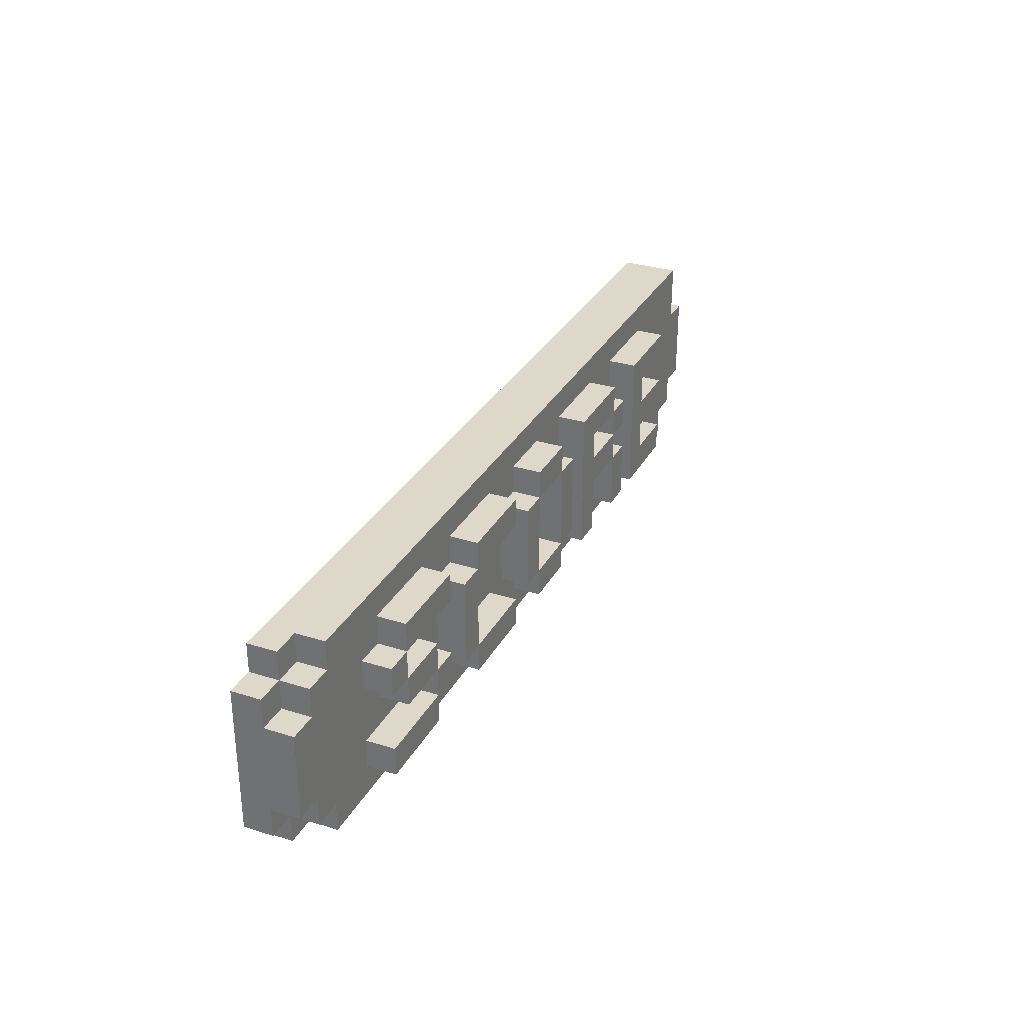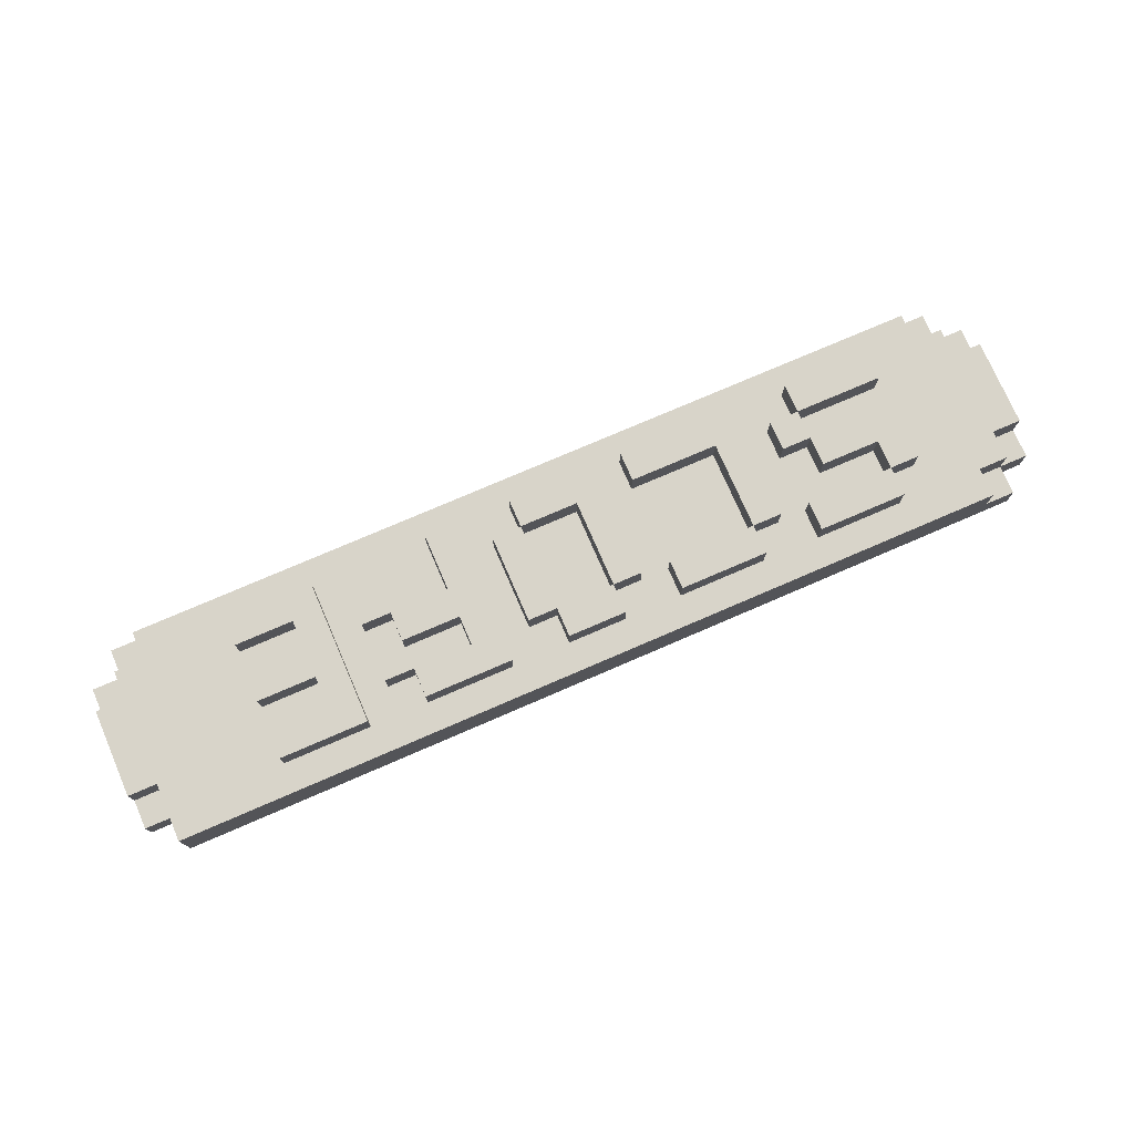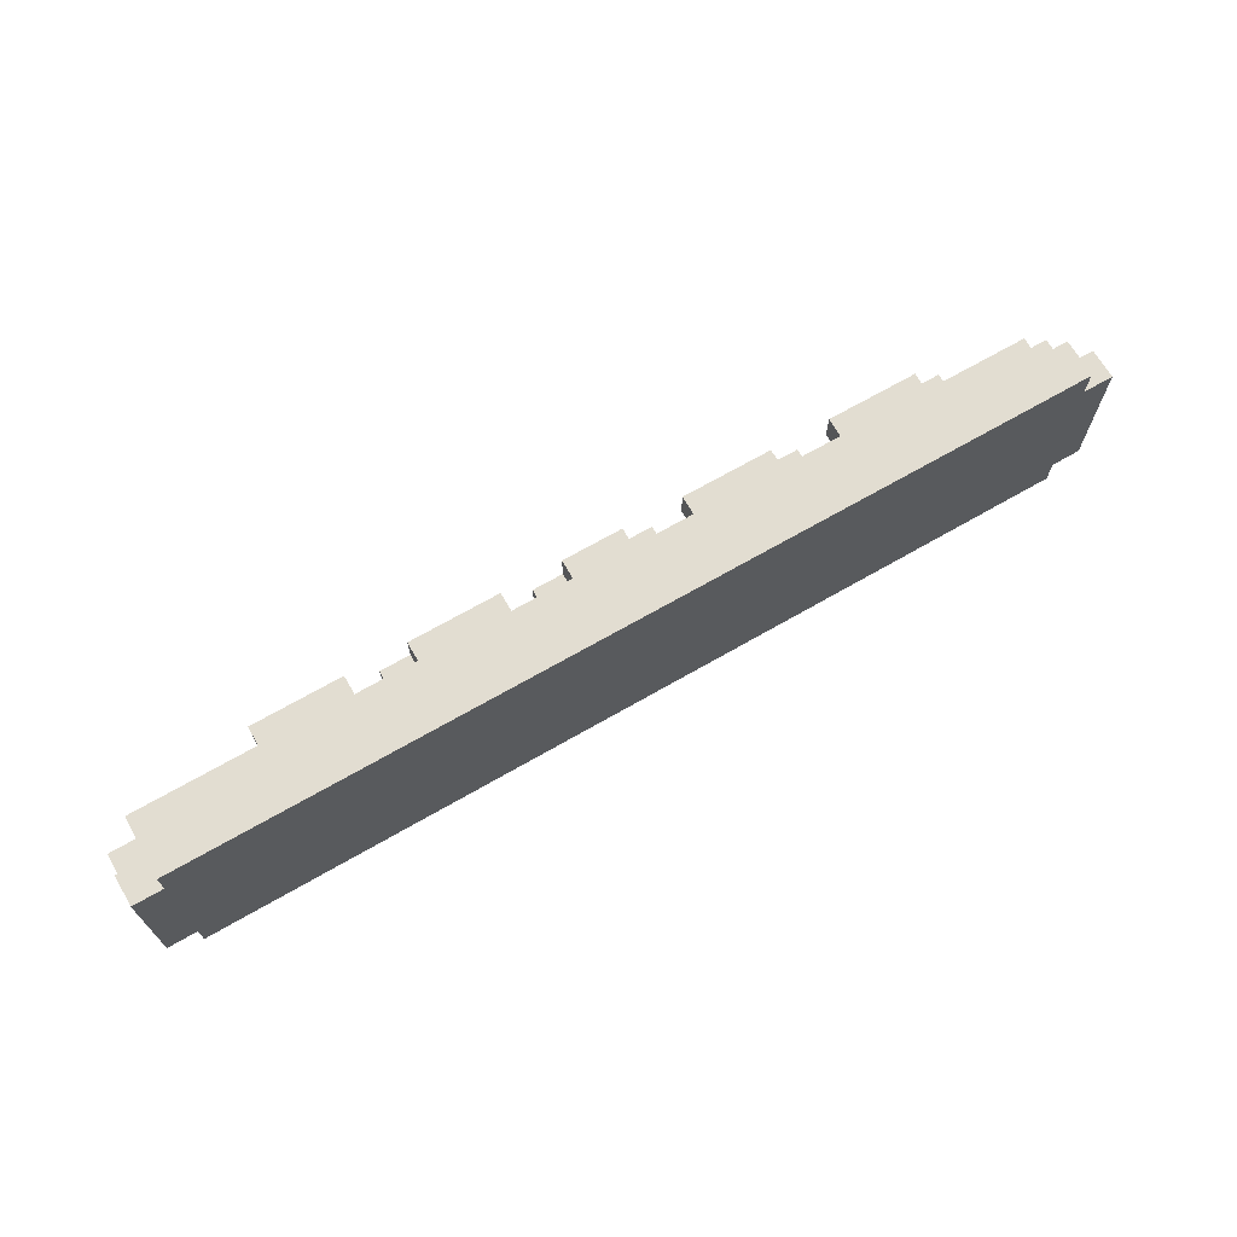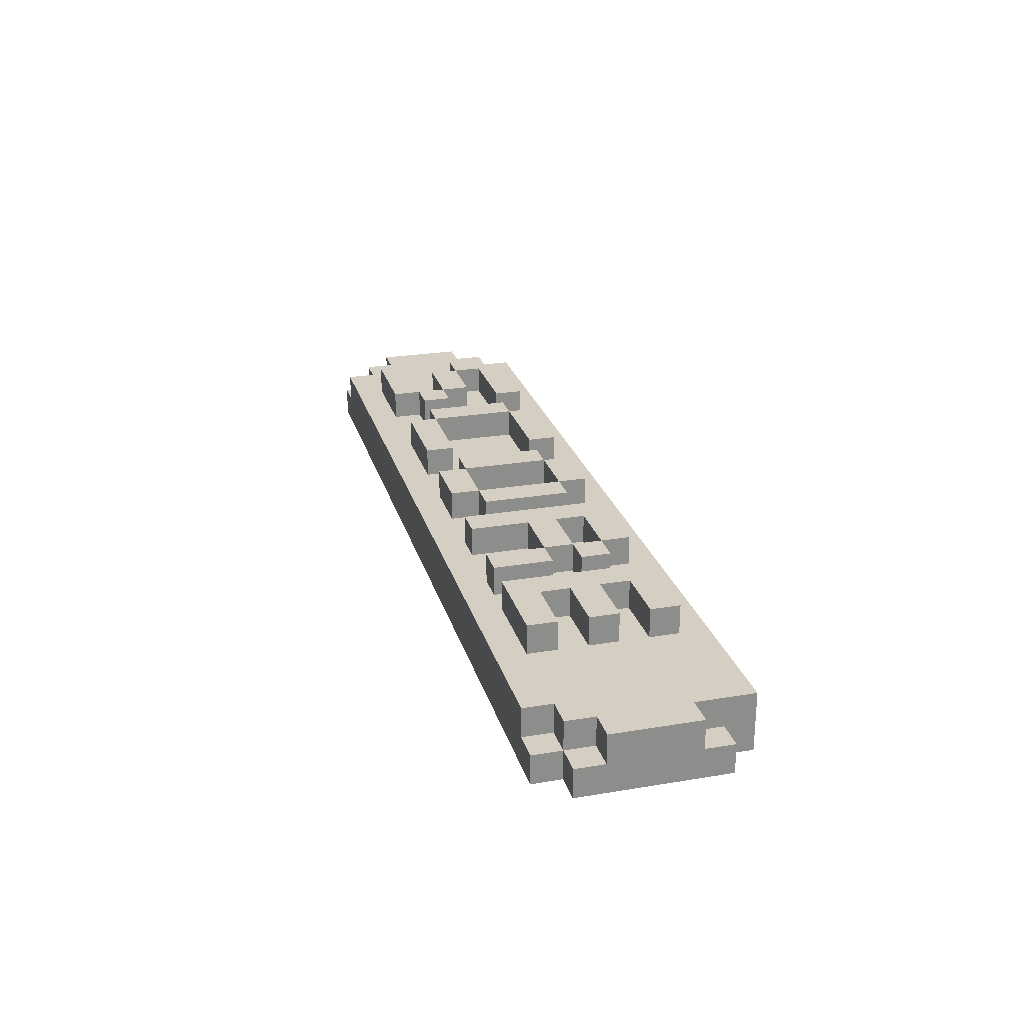
<metadata>
{"format":"obj","ext":"obj","renderer":"f3d","projection":"perspective","resolution":1024,"background":"white","views":[{"elev":31.0,"azim":-65.7,"up":"+Y"},{"elev":75.3,"azim":156.6,"up":"+Z"},{"elev":68.6,"azim":150.0,"up":"+Y"},{"elev":25.4,"azim":74.9,"up":"+Z"}]}
</metadata>
<code>
g score_board
v -16 1 -0.5
v -16 1 -1.5
v -16 2 0.5
v -16 2 -0.5
v -16 5 0.5
v -16 5 -0.5
v -16 6 -0.5
v -16 6 -1.5
v -15 0 -0.5
v -15 0 -1.5
v -15 1 0.5
v -15 1 -0.5
v -15 1 -1.5
v -15 2 0.5
v -15 2 -0.5
v -15 5 0.5
v -15 5 -0.5
v -15 6 0.5
v -15 6 -0.5
v -15 6 -1.5
v -15 7 -0.5
v -15 7 -1.5
v -14 0 0.5
v -14 0 -0.5
v -14 1 0.5
v -14 1 -0.5
v -14 6 0.5
v -14 6 -0.5
v -14 7 0.5
v -14 7 -0.5
v -12 1 1.5
v -12 1 0.5
v -12 2 1.5
v -12 2 0.5
v -12 4 1.5
v -12 4 0.5
v -12 5 1.5
v -12 5 0.5
v -11 3 1.5
v -11 3 0.5
v -11 4 1.5
v -11 4 0.5
v -11 5 1.5
v -11 5 0.5
v -11 6 1.5
v -11 6 0.5
v -9 2 1.5
v -9 2 0.5
v -9 3 1.5
v -9 3 0.5
v -7 2 1.5
v -7 2 0.5
v -7 5 1.5
v -7 5 0.5
v -6 1 1.5
v -6 1 0.5
v -6 2 1.5
v -6 2 0.5
v -6 5 1.5
v -6 5 0.5
v -6 6 1.5
v -6 6 0.5
v -2 2 1.5
v -2 2 0.5
v -2 5 1.5
v -2 5 0.5
v -1 1 1.5
v -1 1 0.5
v -1 2 1.5
v -1 2 0.5
v -1 5 1.5
v -1 5 0.5
v -1 6 1.5
v -1 6 0.5
v 1 2 1.5
v 1 2 0.5
v 1 5 1.5
v 1 5 0.5
v 3 1 1.5
v 3 1 0.5
v 3 6 1.5
v 3 6 0.5
v 6 1 1.5
v 6 1 0.5
v 6 3 1.5
v 6 3 0.5
v 6 4 1.5
v 6 4 0.5
v 6 5 1.5
v 6 5 0.5
v 8 1 1.5
v 8 1 0.5
v 8 6 1.5
v 8 6 0.5
v -11 4 1.5
v -11 4 0.5
v -11 5 1.5
v -11 5 0.5
v -9 1 1.5
v -9 1 0.5
v -9 2 1.5
v -9 2 0.5
v -9 3 1.5
v -9 3 0.5
v -9 4 1.5
v -9 4 0.5
v -8 2 1.5
v -8 2 0.5
v -8 3 1.5
v -8 3 0.5
v -8 5 1.5
v -8 5 0.5
v -8 6 1.5
v -8 6 0.5
v -6 2 1.5
v -6 2 0.5
v -6 5 1.5
v -6 5 0.5
v -3 1 1.5
v -3 1 0.5
v -3 2 1.5
v -3 2 0.5
v -3 5 1.5
v -3 5 0.5
v -3 6 1.5
v -3 6 0.5
v -1 2 1.5
v -1 2 0.5
v -1 5 1.5
v -1 5 0.5
v 1 1 1.5
v 1 1 0.5
v 1 2 1.5
v 1 2 0.5
v 1 5 1.5
v 1 5 0.5
v 1 6 1.5
v 1 6 0.5
v 2 2 1.5
v 2 2 0.5
v 2 5 1.5
v 2 5 0.5
v 4 1 1.5
v 4 1 0.5
v 4 3 1.5
v 4 3 0.5
v 4 4 1.5
v 4 4 0.5
v 4 5 1.5
v 4 5 0.5
v 6 3 1.5
v 6 3 0.5
v 6 4 1.5
v 6 4 0.5
v 6 5 1.5
v 6 5 0.5
v 6 6 1.5
v 6 6 0.5
v 7 1 1.5
v 7 1 0.5
v 7 3 1.5
v 7 3 0.5
v 7 4 1.5
v 7 4 0.5
v 7 5 1.5
v 7 5 0.5
v 9 2 1.5
v 9 2 0.5
v 9 3 1.5
v 9 3 0.5
v 9 4 1.5
v 9 4 0.5
v 9 5 1.5
v 9 5 0.5
v 11 1 1.5
v 11 1 0.5
v 11 2 1.5
v 11 2 0.5
v 11 3 1.5
v 11 3 0.5
v 11 4 1.5
v 11 4 0.5
v 11 5 1.5
v 11 5 0.5
v 11 6 1.5
v 11 6 0.5
v 14 0 0.5
v 14 0 -0.5
v 14 1 0.5
v 14 1 -0.5
v 15 0 -0.5
v 15 0 -1.5
v 15 1 0.5
v 15 1 -0.5
v 15 1 -1.5
v 15 2 0.5
v 15 2 -0.5
v 15 5 0.5
v 15 5 -0.5
v 15 6 -0.5
v 15 6 -1.5
v 15 7 0.5
v 15 7 -1.5
v 16 1 -0.5
v 16 1 -1.5
v 16 2 0.5
v 16 2 -0.5
v 16 5 0.5
v 16 5 -0.5
v 16 6 -0.5
v 16 6 -1.5
v -12 1 1.5
v -12 2 1.5
v -12 4 1.5
v -12 5 1.5
v -11 3 1.5
v -11 4 1.5
v -11 5 1.5
v -11 6 1.5
v -9 1 1.5
v -9 2 1.5
v -9 3 1.5
v -9 4 1.5
v -8 2 1.5
v -8 3 1.5
v -8 5 1.5
v -8 6 1.5
v -7 2 1.5
v -7 5 1.5
v -6 1 1.5
v -6 2 1.5
v -6 5 1.5
v -6 6 1.5
v -3 1 1.5
v -3 2 1.5
v -3 5 1.5
v -3 6 1.5
v -2 2 1.5
v -2 5 1.5
v -1 1 1.5
v -1 2 1.5
v -1 5 1.5
v -1 6 1.5
v 1 1 1.5
v 1 2 1.5
v 1 5 1.5
v 1 6 1.5
v 2 2 1.5
v 2 5 1.5
v 3 1 1.5
v 3 6 1.5
v 4 1 1.5
v 4 3 1.5
v 4 4 1.5
v 4 5 1.5
v 6 1 1.5
v 6 3 1.5
v 6 4 1.5
v 6 5 1.5
v 6 6 1.5
v 7 1 1.5
v 7 3 1.5
v 7 4 1.5
v 7 5 1.5
v 8 1 1.5
v 8 6 1.5
v 9 2 1.5
v 9 3 1.5
v 9 4 1.5
v 9 5 1.5
v 11 1 1.5
v 11 2 1.5
v 11 3 1.5
v 11 4 1.5
v 11 5 1.5
v 11 6 1.5
v -16 2 0.5
v -16 5 0.5
v -15 1 0.5
v -15 2 0.5
v -15 5 0.5
v -15 6 0.5
v -14 0 0.5
v -14 1 0.5
v -14 6 0.5
v -14 7 0.5
v -12 1 0.5
v -12 2 0.5
v -12 4 0.5
v -12 5 0.5
v -11 3 0.5
v -11 4 0.5
v -11 5 0.5
v -11 6 0.5
v -9 1 0.5
v -9 2 0.5
v -9 3 0.5
v -9 4 0.5
v -8 2 0.5
v -8 3 0.5
v -8 5 0.5
v -8 6 0.5
v -7 2 0.5
v -7 5 0.5
v -6 1 0.5
v -6 2 0.5
v -6 5 0.5
v -6 6 0.5
v -3 1 0.5
v -3 2 0.5
v -3 5 0.5
v -3 6 0.5
v -2 2 0.5
v -2 5 0.5
v -1 1 0.5
v -1 2 0.5
v -1 5 0.5
v -1 6 0.5
v 1 1 0.5
v 1 2 0.5
v 1 5 0.5
v 1 6 0.5
v 2 2 0.5
v 2 5 0.5
v 3 1 0.5
v 3 6 0.5
v 4 1 0.5
v 4 3 0.5
v 4 4 0.5
v 4 5 0.5
v 6 1 0.5
v 6 3 0.5
v 6 4 0.5
v 6 5 0.5
v 6 6 0.5
v 7 1 0.5
v 7 3 0.5
v 7 4 0.5
v 7 5 0.5
v 8 1 0.5
v 8 6 0.5
v 9 2 0.5
v 9 3 0.5
v 9 4 0.5
v 9 5 0.5
v 11 1 0.5
v 11 2 0.5
v 11 3 0.5
v 11 4 0.5
v 11 5 0.5
v 11 6 0.5
v 14 0 0.5
v 14 1 0.5
v 15 1 0.5
v 15 2 0.5
v 15 5 0.5
v 15 7 0.5
v 16 2 0.5
v 16 5 0.5
v -16 1 -0.5
v -16 2 -0.5
v -16 5 -0.5
v -16 6 -0.5
v -15 0 -0.5
v -15 1 -0.5
v -15 2 -0.5
v -15 5 -0.5
v -15 6 -0.5
v -15 7 -0.5
v -14 0 -0.5
v -14 1 -0.5
v -14 6 -0.5
v -14 7 -0.5
v 14 0 -0.5
v 14 1 -0.5
v 15 0 -0.5
v 15 1 -0.5
v 15 2 -0.5
v 15 5 -0.5
v 15 6 -0.5
v 16 1 -0.5
v 16 2 -0.5
v 16 5 -0.5
v 16 6 -0.5
v -16 1 -1.5
v -16 6 -1.5
v -15 0 -1.5
v -15 1 -1.5
v -15 6 -1.5
v -15 7 -1.5
v 15 0 -1.5
v 15 1 -1.5
v 15 6 -1.5
v 15 7 -1.5
v 16 1 -1.5
v 16 6 -1.5
v -14 0 0.5
v 14 0 0.5
v -15 0 -0.5
v -14 0 -0.5
v 14 0 -0.5
v 15 0 -0.5
v -15 0 -1.5
v 15 0 -1.5
v -12 1 1.5
v -9 1 1.5
v -6 1 1.5
v -3 1 1.5
v -1 1 1.5
v 1 1 1.5
v 3 1 1.5
v 4 1 1.5
v 6 1 1.5
v 7 1 1.5
v 8 1 1.5
v 11 1 1.5
v -15 1 0.5
v -14 1 0.5
v -12 1 0.5
v -9 1 0.5
v -6 1 0.5
v -3 1 0.5
v -1 1 0.5
v 1 1 0.5
v 3 1 0.5
v 4 1 0.5
v 6 1 0.5
v 7 1 0.5
v 8 1 0.5
v 11 1 0.5
v 14 1 0.5
v 15 1 0.5
v -16 1 -0.5
v -15 1 -0.5
v -14 1 -0.5
v 14 1 -0.5
v 15 1 -0.5
v 16 1 -0.5
v -16 1 -1.5
v -15 1 -1.5
v 15 1 -1.5
v 16 1 -1.5
v -9 2 1.5
v -8 2 1.5
v -7 2 1.5
v -6 2 1.5
v -2 2 1.5
v -1 2 1.5
v 1 2 1.5
v 2 2 1.5
v -16 2 0.5
v -15 2 0.5
v -9 2 0.5
v -8 2 0.5
v -7 2 0.5
v -6 2 0.5
v -2 2 0.5
v -1 2 0.5
v 1 2 0.5
v 2 2 0.5
v 15 2 0.5
v 16 2 0.5
v -16 2 -0.5
v -15 2 -0.5
v 15 2 -0.5
v 16 2 -0.5
v -11 3 1.5
v -9 3 1.5
v 4 3 1.5
v 6 3 1.5
v 9 3 1.5
v 11 3 1.5
v -11 3 0.5
v -9 3 0.5
v 4 3 0.5
v 6 3 0.5
v 9 3 0.5
v 11 3 0.5
v -12 4 1.5
v -11 4 1.5
v 6 4 1.5
v 7 4 1.5
v -12 4 0.5
v -11 4 0.5
v 6 4 0.5
v 7 4 0.5
v -11 5 1.5
v -8 5 1.5
v -6 5 1.5
v -3 5 1.5
v -1 5 1.5
v 1 5 1.5
v 4 5 1.5
v 6 5 1.5
v 9 5 1.5
v 11 5 1.5
v -11 5 0.5
v -8 5 0.5
v -6 5 0.5
v -3 5 0.5
v -1 5 0.5
v 1 5 0.5
v 4 5 0.5
v 6 5 0.5
v 9 5 0.5
v 11 5 0.5
v -12 2 1.5
v -9 2 1.5
v -6 2 1.5
v -3 2 1.5
v -1 2 1.5
v 1 2 1.5
v 9 2 1.5
v 11 2 1.5
v -12 2 0.5
v -9 2 0.5
v -6 2 0.5
v -3 2 0.5
v -1 2 0.5
v 1 2 0.5
v 9 2 0.5
v 11 2 0.5
v -9 3 1.5
v -8 3 1.5
v 6 3 1.5
v 7 3 1.5
v -9 3 0.5
v -8 3 0.5
v 6 3 0.5
v 7 3 0.5
v -11 4 1.5
v -9 4 1.5
v 4 4 1.5
v 6 4 1.5
v 9 4 1.5
v 11 4 1.5
v -11 4 0.5
v -9 4 0.5
v 4 4 0.5
v 6 4 0.5
v 9 4 0.5
v 11 4 0.5
v -12 5 1.5
v -11 5 1.5
v -7 5 1.5
v -6 5 1.5
v -2 5 1.5
v -1 5 1.5
v 1 5 1.5
v 2 5 1.5
v 6 5 1.5
v 7 5 1.5
v -16 5 0.5
v -15 5 0.5
v -12 5 0.5
v -11 5 0.5
v -7 5 0.5
v -6 5 0.5
v -2 5 0.5
v -1 5 0.5
v 1 5 0.5
v 2 5 0.5
v 6 5 0.5
v 7 5 0.5
v 15 5 0.5
v 16 5 0.5
v -16 5 -0.5
v -15 5 -0.5
v 15 5 -0.5
v 16 5 -0.5
v -11 6 1.5
v -8 6 1.5
v -6 6 1.5
v -3 6 1.5
v -1 6 1.5
v 1 6 1.5
v 3 6 1.5
v 6 6 1.5
v 8 6 1.5
v 11 6 1.5
v -15 6 0.5
v -14 6 0.5
v -11 6 0.5
v -8 6 0.5
v -6 6 0.5
v -3 6 0.5
v -1 6 0.5
v 1 6 0.5
v 3 6 0.5
v 6 6 0.5
v 8 6 0.5
v 11 6 0.5
v -16 6 -0.5
v -15 6 -0.5
v -14 6 -0.5
v 15 6 -0.5
v 16 6 -0.5
v -16 6 -1.5
v -15 6 -1.5
v 15 6 -1.5
v 16 6 -1.5
v -14 7 0.5
v 15 7 0.5
v -15 7 -0.5
v -14 7 -0.5
v -15 7 -1.5
v 15 7 -1.5
f 4 2 1
f 5 4 3
f 6 2 4
f 6 4 5
f 7 2 6
f 8 2 7
f 12 10 9
f 13 10 12
f 14 12 11
f 15 12 14
f 18 17 16
f 19 17 18
f 21 20 19
f 22 20 21
f 25 24 23
f 26 24 25
f 29 28 27
f 30 28 29
f 33 32 31
f 34 32 33
f 37 36 35
f 38 36 37
f 41 40 39
f 42 40 41
f 45 44 43
f 46 44 45
f 49 48 47
f 50 48 49
f 53 52 51
f 54 52 53
f 57 56 55
f 58 56 57
f 61 60 59
f 62 60 61
f 65 64 63
f 66 64 65
f 69 68 67
f 70 68 69
f 73 72 71
f 74 72 73
f 77 76 75
f 78 76 77
f 81 80 79
f 82 80 81
f 85 84 83
f 86 84 85
f 89 88 87
f 90 88 89
f 93 92 91
f 94 92 93
f 95 96 97
f 97 96 98
f 99 100 101
f 101 100 102
f 103 104 105
f 105 104 106
f 107 108 109
f 109 108 110
f 111 112 113
f 113 112 114
f 115 116 117
f 117 116 118
f 119 120 121
f 121 120 122
f 123 124 125
f 125 124 126
f 127 128 129
f 129 128 130
f 131 132 133
f 133 132 134
f 135 136 137
f 137 136 138
f 139 140 141
f 141 140 142
f 143 144 145
f 145 144 146
f 147 148 149
f 149 148 150
f 151 152 153
f 153 152 154
f 155 156 157
f 157 156 158
f 159 160 161
f 161 160 162
f 163 164 165
f 165 164 166
f 167 168 169
f 169 168 170
f 171 172 173
f 173 172 174
f 175 176 177
f 177 176 178
f 179 180 181
f 181 180 182
f 183 184 185
f 185 184 186
f 187 188 189
f 189 188 190
f 191 192 194
f 194 192 195
f 193 194 196
f 196 194 197
f 198 199 200
f 198 200 202
f 200 201 202
f 202 201 203
f 204 205 207
f 206 207 208
f 207 205 209
f 208 207 209
f 209 205 210
f 210 205 211
f 217 215 214
f 218 215 217
f 220 213 212
f 221 213 220
f 222 217 216
f 223 217 222
f 224 222 221
f 225 222 224
f 226 219 218
f 227 219 226
f 231 229 228
f 232 229 231
f 234 231 230
f 235 231 234
f 236 233 232
f 237 233 236
f 241 239 238
f 242 239 241
f 244 241 240
f 245 241 244
f 246 243 242
f 247 243 246
f 248 246 245
f 249 246 248
f 252 251 250
f 253 251 252
f 254 251 253
f 255 251 254
f 257 254 253
f 258 254 257
f 259 251 255
f 260 251 259
f 261 257 256
f 262 257 261
f 263 259 258
f 264 259 263
f 267 266 265
f 268 266 267
f 269 266 268
f 270 266 269
f 271 267 265
f 272 267 271
f 273 269 268
f 274 269 273
f 275 266 270
f 276 266 275
f 280 278 277
f 281 278 280
f 284 280 279
f 284 282 281
f 284 281 280
f 285 282 284
f 287 284 283
f 287 286 285
f 287 285 284
f 288 286 287
f 289 286 288
f 290 286 289
f 291 289 288
f 292 289 291
f 293 286 290
f 294 286 293
f 295 287 283
f 296 291 288
f 297 291 296
f 298 293 292
f 299 296 295
f 300 298 297
f 301 293 298
f 301 298 300
f 302 286 294
f 303 301 300
f 303 302 301
f 303 299 295
f 303 300 299
f 304 302 303
f 305 295 283
f 305 303 295
f 306 303 305
f 307 302 304
f 308 286 302
f 308 302 307
f 309 305 283
f 310 307 306
f 311 307 310
f 312 286 308
f 313 311 310
f 313 312 311
f 313 310 309
f 314 312 313
f 315 309 283
f 315 313 309
f 316 313 315
f 317 312 314
f 318 286 312
f 318 312 317
f 319 315 283
f 320 317 316
f 321 317 320
f 322 286 318
f 323 320 319
f 324 322 321
f 325 323 319
f 325 324 323
f 325 319 283
f 326 322 324
f 326 324 325
f 326 286 322
f 327 325 283
f 331 327 283
f 331 328 327
f 332 328 331
f 333 330 329
f 334 330 333
f 335 286 326
f 336 331 283
f 337 333 332
f 338 333 337
f 339 335 334
f 340 338 337
f 340 339 338
f 340 336 283
f 340 337 336
f 341 335 339
f 341 339 340
f 341 286 335
f 346 340 283
f 347 343 342
f 348 343 347
f 349 345 344
f 350 345 349
f 351 286 341
f 352 348 347
f 352 351 350
f 352 350 349
f 352 346 283
f 352 349 348
f 352 347 346
f 353 351 352
f 354 351 353
f 355 351 354
f 356 351 355
f 357 286 351
f 357 351 356
f 358 356 355
f 359 356 358
f 365 361 360
f 366 361 365
f 367 363 362
f 368 363 367
f 370 365 364
f 371 365 370
f 372 369 368
f 373 369 372
f 376 375 374
f 377 375 376
f 381 378 377
f 382 378 381
f 383 380 379
f 384 380 383
f 385 386 388
f 388 386 389
f 387 388 391
f 389 390 391
f 388 389 391
f 391 390 392
f 392 390 393
f 393 390 394
f 392 393 395
f 395 393 396
f 400 398 397
f 401 398 400
f 403 400 399
f 403 402 401
f 403 401 400
f 404 402 403
f 419 406 405
f 420 406 419
f 421 408 407
f 422 408 421
f 423 410 409
f 424 410 423
f 425 412 411
f 426 412 425
f 427 414 413
f 428 414 427
f 429 416 415
f 430 416 429
f 434 418 417
f 435 418 434
f 436 432 431
f 437 432 436
f 439 434 433
f 440 434 439
f 441 438 437
f 442 438 441
f 453 444 443
f 454 444 453
f 455 446 445
f 456 446 455
f 457 448 447
f 458 448 457
f 459 450 449
f 460 450 459
f 463 452 451
f 464 452 463
f 465 462 461
f 466 462 465
f 473 468 467
f 474 468 473
f 475 470 469
f 476 470 475
f 477 472 471
f 478 472 477
f 483 480 479
f 484 480 483
f 485 482 481
f 486 482 485
f 497 488 487
f 498 488 497
f 499 490 489
f 500 490 499
f 501 492 491
f 502 492 501
f 503 494 493
f 504 494 503
f 505 496 495
f 506 496 505
f 507 508 515
f 515 508 516
f 509 510 517
f 517 510 518
f 511 512 519
f 519 512 520
f 513 514 521
f 521 514 522
f 523 524 527
f 527 524 528
f 525 526 529
f 529 526 530
f 531 532 537
f 537 532 538
f 533 534 539
f 539 534 540
f 535 536 541
f 541 536 542
f 543 544 555
f 555 544 556
f 545 546 557
f 557 546 558
f 547 548 559
f 559 548 560
f 549 550 561
f 561 550 562
f 551 552 563
f 563 552 564
f 553 554 567
f 567 554 568
f 565 566 569
f 569 566 570
f 571 572 583
f 583 572 584
f 573 574 585
f 585 574 586
f 575 576 587
f 587 576 588
f 577 578 589
f 589 578 590
f 579 580 591
f 591 580 592
f 581 582 594
f 594 582 595
f 593 594 598
f 598 594 599
f 596 597 600
f 600 597 601
f 602 603 605
f 604 605 606
f 605 603 607
f 606 605 607

</code>
